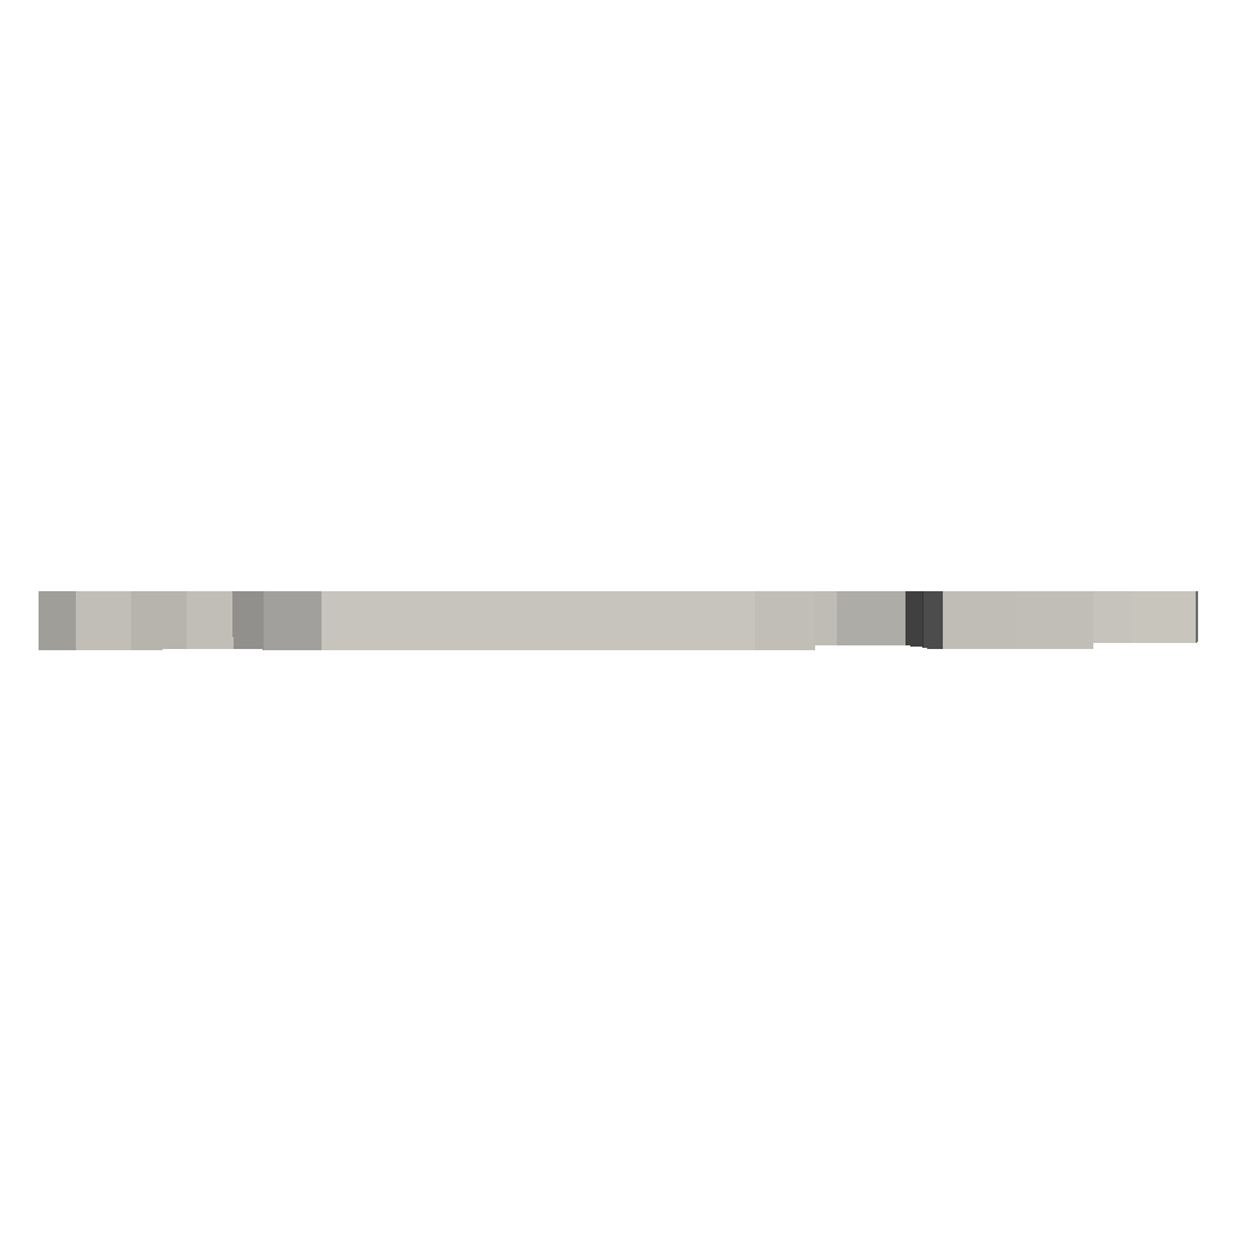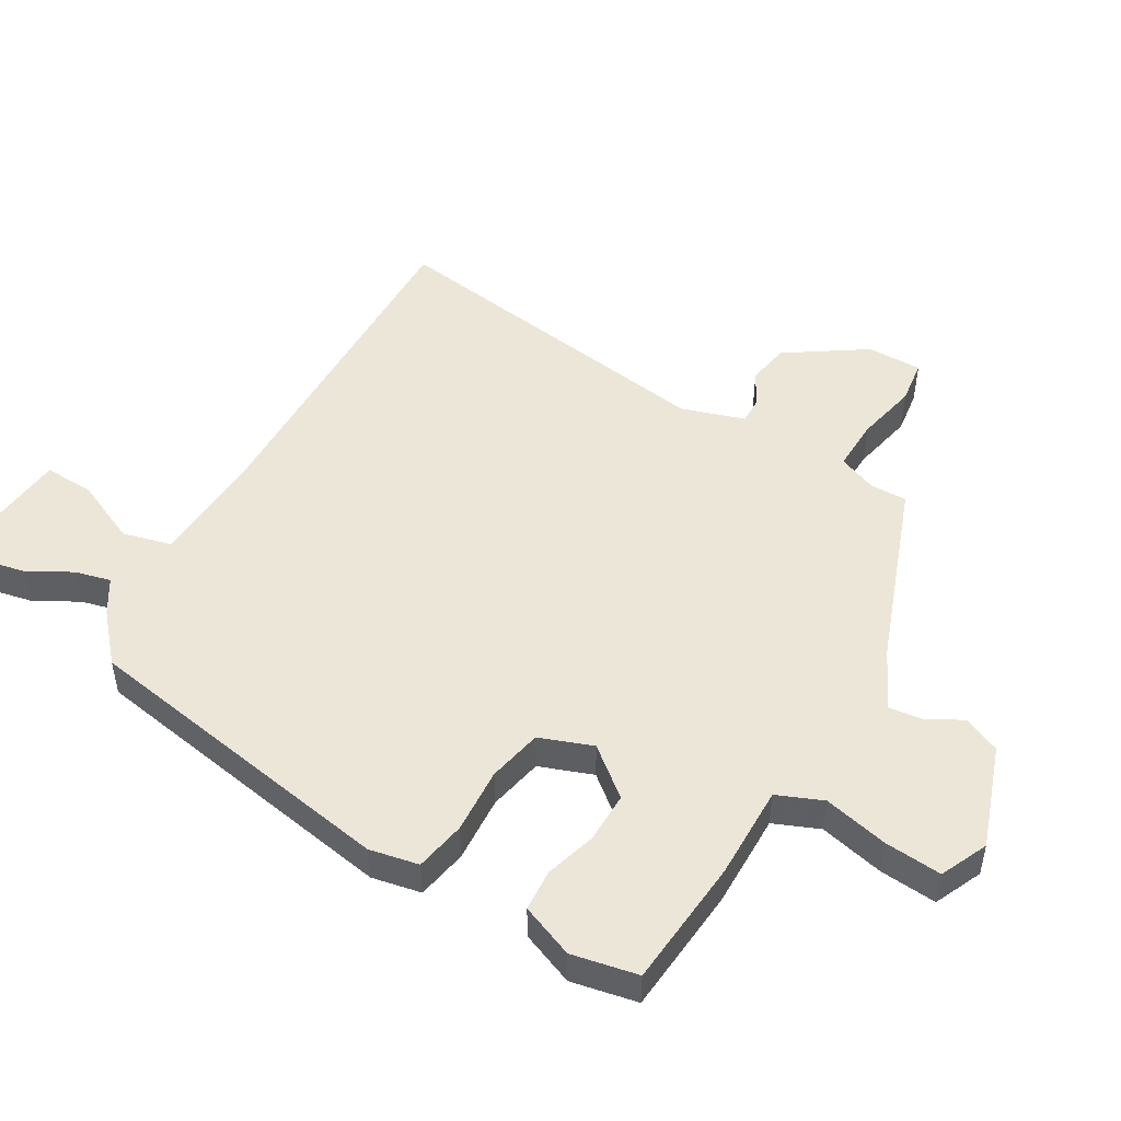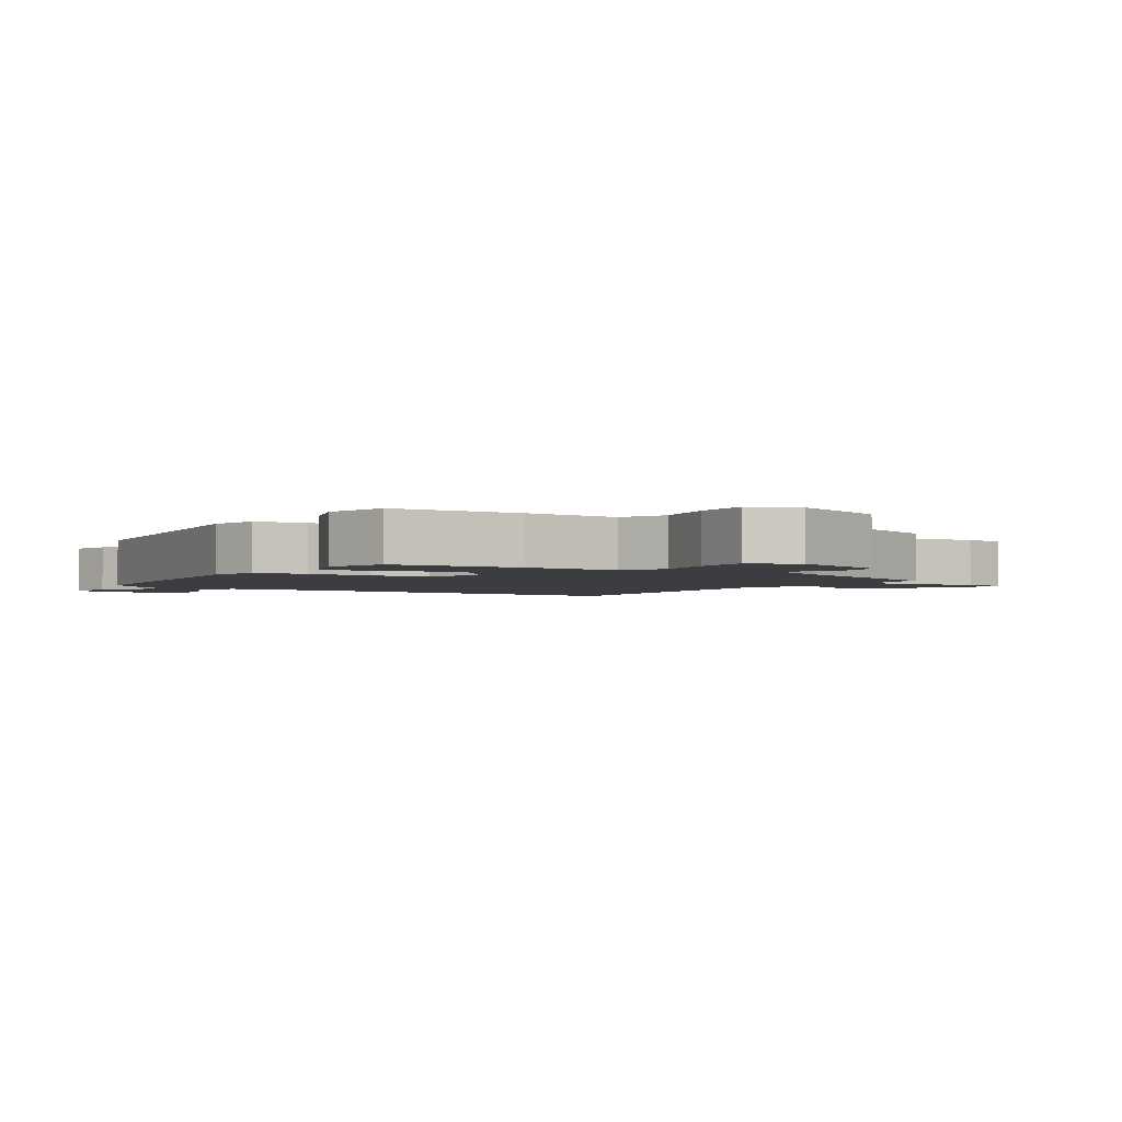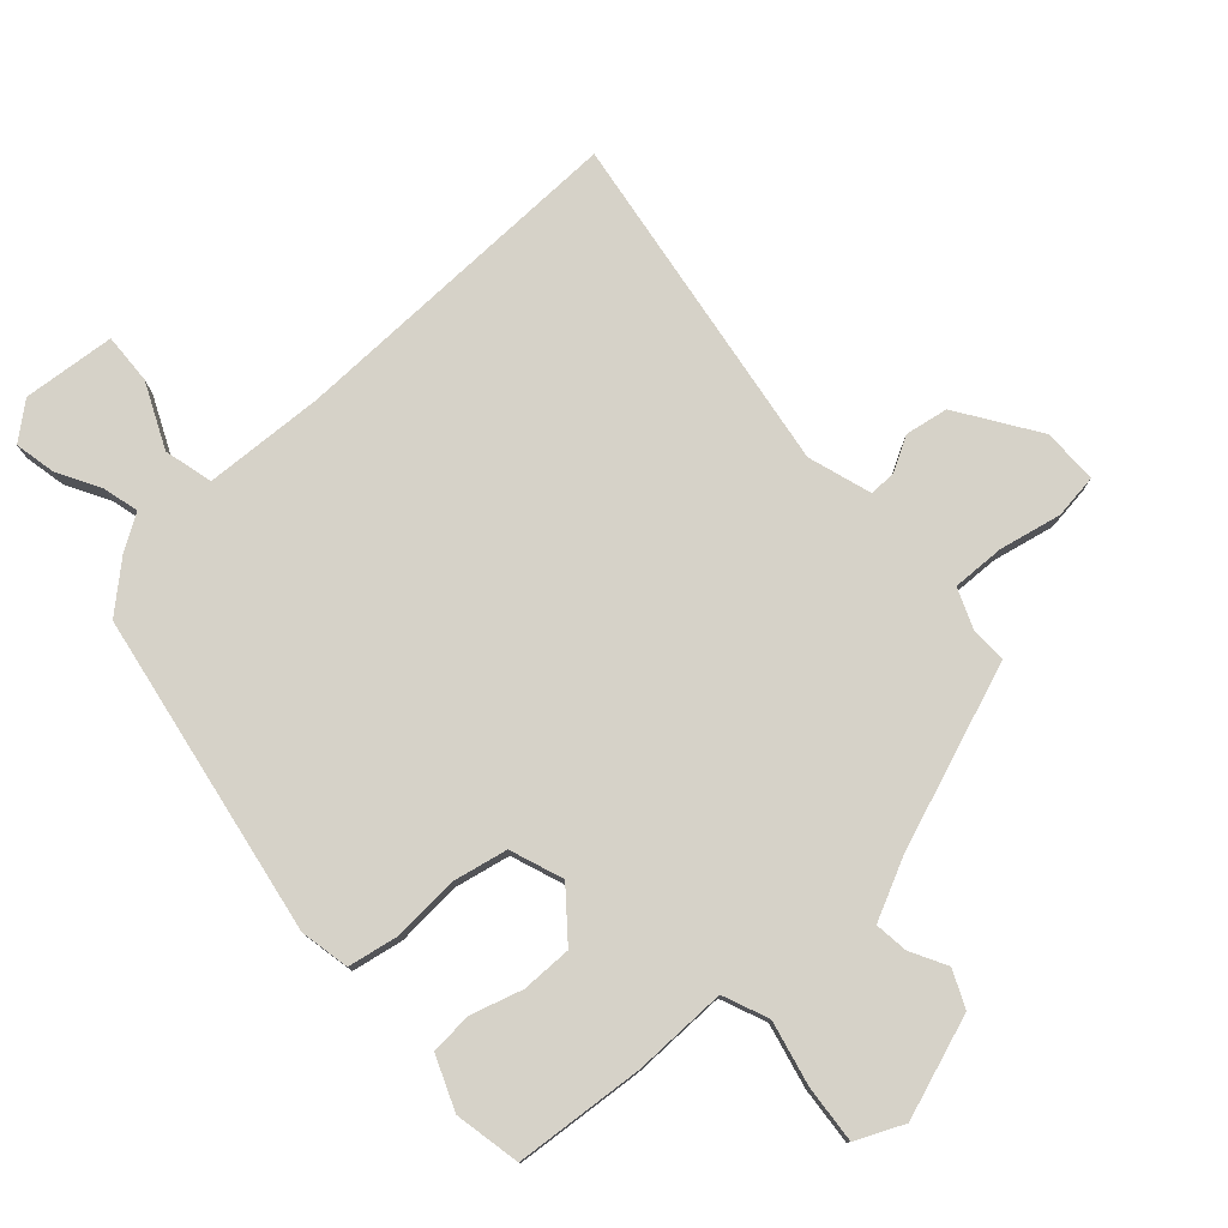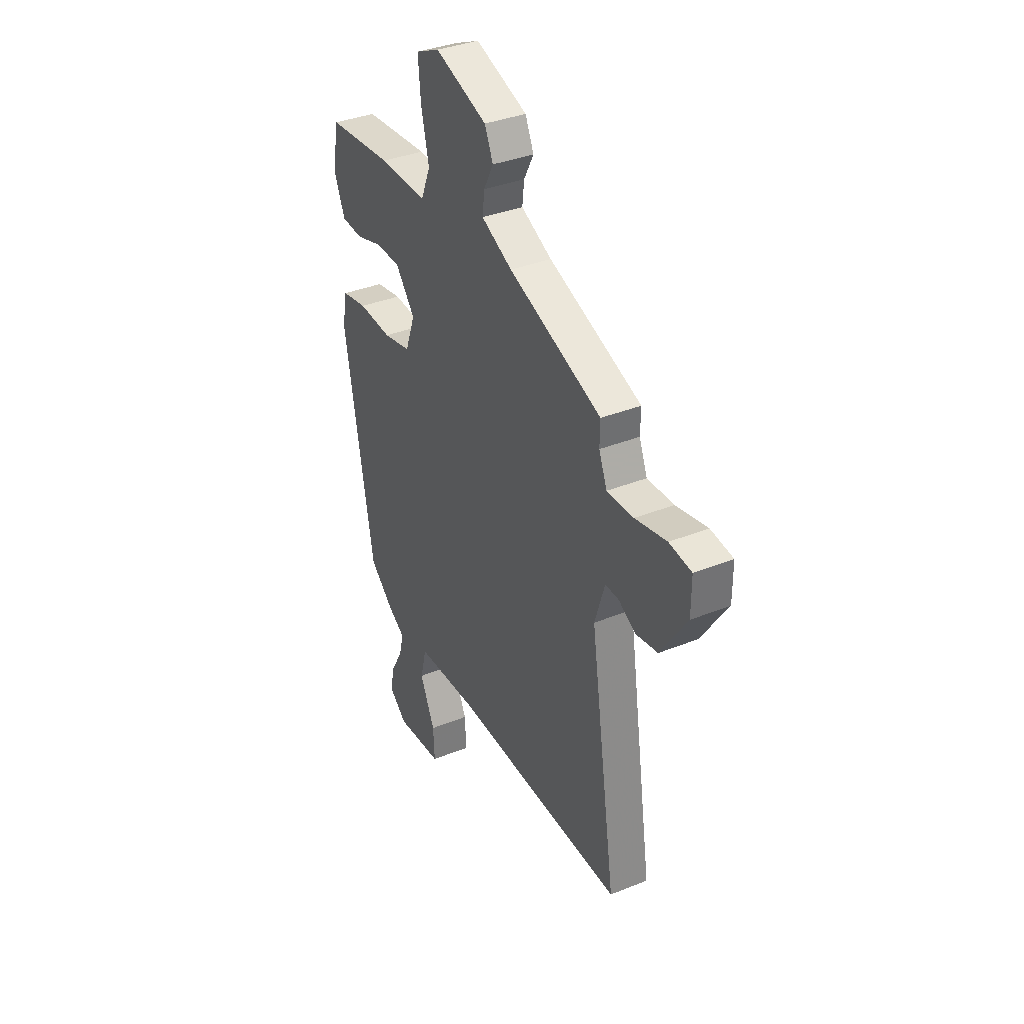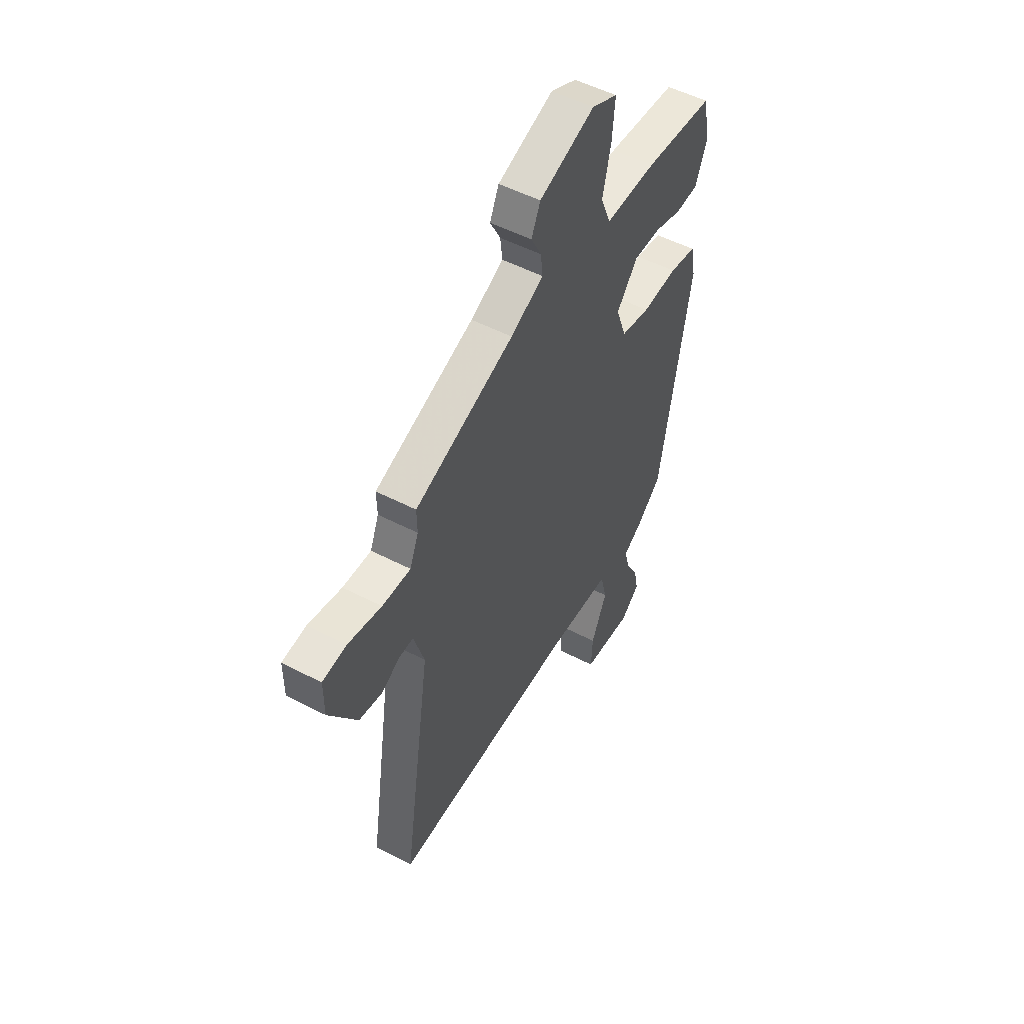
<metadata>
{"format":"obj","ext":"obj","renderer":"f3d","projection":"perspective","resolution":1024,"background":"white","views":[{"elev":0.5,"azim":-101.0,"up":"+Y"},{"elev":49.3,"azim":-60.0,"up":"+Y"},{"elev":-2.4,"azim":-35.1,"up":"+Y"},{"elev":77.9,"azim":-42.3,"up":"+Y"},{"elev":36.5,"azim":62.4,"up":"+Z"},{"elev":51.8,"azim":119.4,"up":"+Z"}]}
</metadata>
<code>
v 0.459 0.07 0.391
v 0.458 0.07 0.334
v 0.483 0.07 0.273
v 0.565 0.07 0.276
v 0.662 0.07 0.297
v 0.731 0.07 0.288
v 0.731 0.07 0.202
v 0.65 0.07 0.079
v 0.583 0.07 0.067
v 0.53 0.07 0.096
v 0.488 0.07 0.097
v 0.457 0.07 -0.002
v 0.539 0.07 -0.539
v 0.001 0.07 -0.53
v -0.186 0.07 -0.54
v -0.205 0.07 -0.616
v -0.159 0.07 -0.716
v -0.155 0.07 -0.795
v -0.299 0.07 -0.809
v -0.354 0.07 -0.764
v -0.341 0.07 -0.7
v -0.304 0.07 -0.633
v -0.29 0.07 -0.577
v -0.344 0.07 -0.544
v -0.417 0.07 -0.48
v -0.506 0.07 0.023
v -0.491 0.07 0.1
v -0.412 0.07 0.115
v -0.309 0.07 0.109
v -0.224 0.07 0.127
v -0.194 0.07 0.21
v -0.255 0.07 0.284
v -0.334 0.07 0.283
v -0.413 0.07 0.259
v -0.479 0.07 0.263
v -0.513 0.07 0.346
v -0.493 0.07 0.449
v -0.292 0.07 0.467
v -0.144 0.07 0.466
v -0.115 0.07 0.537
v -0.139 0.07 0.638
v -0.147 0.07 0.727
v -0.073 0.07 0.761
v 0.087 0.07 0.706
v 0.113 0.07 0.649
v 0.083 0.07 0.592
v 0.077 0.07 0.54
v 0.172 0.07 0.495
v 0.459 0 0.391
v 0.458 0 0.334
v 0.483 0 0.273
v 0.565 0 0.276
v 0.662 0 0.297
v 0.731 0 0.288
v 0.731 0 0.202
v 0.65 0 0.079
v 0.583 0 0.067
v 0.53 0 0.096
v 0.488 0 0.097
v 0.457 0 -0.002
v 0.539 0 -0.539
v 0.001 0 -0.53
v -0.186 0 -0.54
v -0.205 0 -0.616
v -0.159 0 -0.716
v -0.155 0 -0.795
v -0.299 0 -0.809
v -0.354 0 -0.764
v -0.341 0 -0.7
v -0.304 0 -0.633
v -0.29 0 -0.577
v -0.344 0 -0.544
v -0.417 0 -0.48
v -0.506 0 0.023
v -0.491 0 0.1
v -0.412 0 0.115
v -0.309 0 0.109
v -0.224 0 0.127
v -0.194 0 0.21
v -0.255 0 0.284
v -0.334 0 0.283
v -0.413 0 0.259
v -0.479 0 0.263
v -0.513 0 0.346
v -0.493 0 0.449
v -0.292 0 0.467
v -0.144 0 0.466
v -0.115 0 0.537
v -0.139 0 0.638
v -0.147 0 0.727
v -0.073 0 0.761
v 0.087 0 0.706
v 0.113 0 0.649
v 0.083 0 0.592
v 0.077 0 0.54
v 0.172 0 0.495
f 44 45 46
f 43 44 46
f 42 43 46
f 41 42 46
f 40 41 46
f 39 40 46 47
f 37 38 39
f 36 37 39
f 35 36 39
f 34 35 39
f 33 34 39
f 39 47 48
f 33 39 48
f 32 33 48
f 27 28 29
f 26 27 29
f 25 26 29
f 24 25 29
f 23 24 29
f 23 29 30
f 20 21 22
f 19 20 22
f 18 19 22
f 17 18 22
f 16 17 22
f 15 16 22 23
f 12 13 14
f 11 12 14 15
f 8 9 10
f 7 8 10
f 6 7 10
f 5 6 10
f 4 5 10
f 3 4 10 11
f 23 30 31
f 15 23 31
f 11 15 31
f 3 11 31
f 2 3 31
f 31 32 48
f 2 31 48
f 1 2 48
f 94 93 92
f 94 92 91
f 94 91 90
f 94 90 89
f 94 89 88
f 95 94 88 87
f 87 86 85
f 87 85 84
f 87 84 83
f 87 83 82
f 87 82 81
f 96 95 87
f 96 87 81
f 96 81 80
f 77 76 75
f 77 75 74
f 77 74 73
f 77 73 72
f 77 72 71
f 78 77 71
f 70 69 68
f 70 68 67
f 70 67 66
f 70 66 65
f 70 65 64
f 71 70 64 63
f 62 61 60
f 63 62 60 59
f 58 57 56
f 58 56 55
f 58 55 54
f 58 54 53
f 58 53 52
f 59 58 52 51
f 79 78 71
f 79 71 63
f 79 63 59
f 79 59 51
f 79 51 50
f 96 80 79
f 96 79 50
f 96 50 49
f 1 49 50 2
f 2 50 51 3
f 3 51 52 4
f 4 52 53 5
f 5 53 54 6
f 6 54 55 7
f 7 55 56 8
f 8 56 57 9
f 9 57 58 10
f 10 58 59 11
f 11 59 60 12
f 12 60 61 13
f 13 61 62 14
f 14 62 63 15
f 15 63 64 16
f 16 64 65 17
f 17 65 66 18
f 18 66 67 19
f 19 67 68 20
f 20 68 69 21
f 21 69 70 22
f 22 70 71 23
f 23 71 72 24
f 24 72 73 25
f 25 73 74 26
f 26 74 75 27
f 27 75 76 28
f 28 76 77 29
f 29 77 78 30
f 30 78 79 31
f 31 79 80 32
f 32 80 81 33
f 33 81 82 34
f 34 82 83 35
f 35 83 84 36
f 36 84 85 37
f 37 85 86 38
f 38 86 87 39
f 39 87 88 40
f 40 88 89 41
f 41 89 90 42
f 42 90 91 43
f 43 91 92 44
f 44 92 93 45
f 45 93 94 46
f 46 94 95 47
f 47 95 96 48
f 48 96 49 1

</code>
